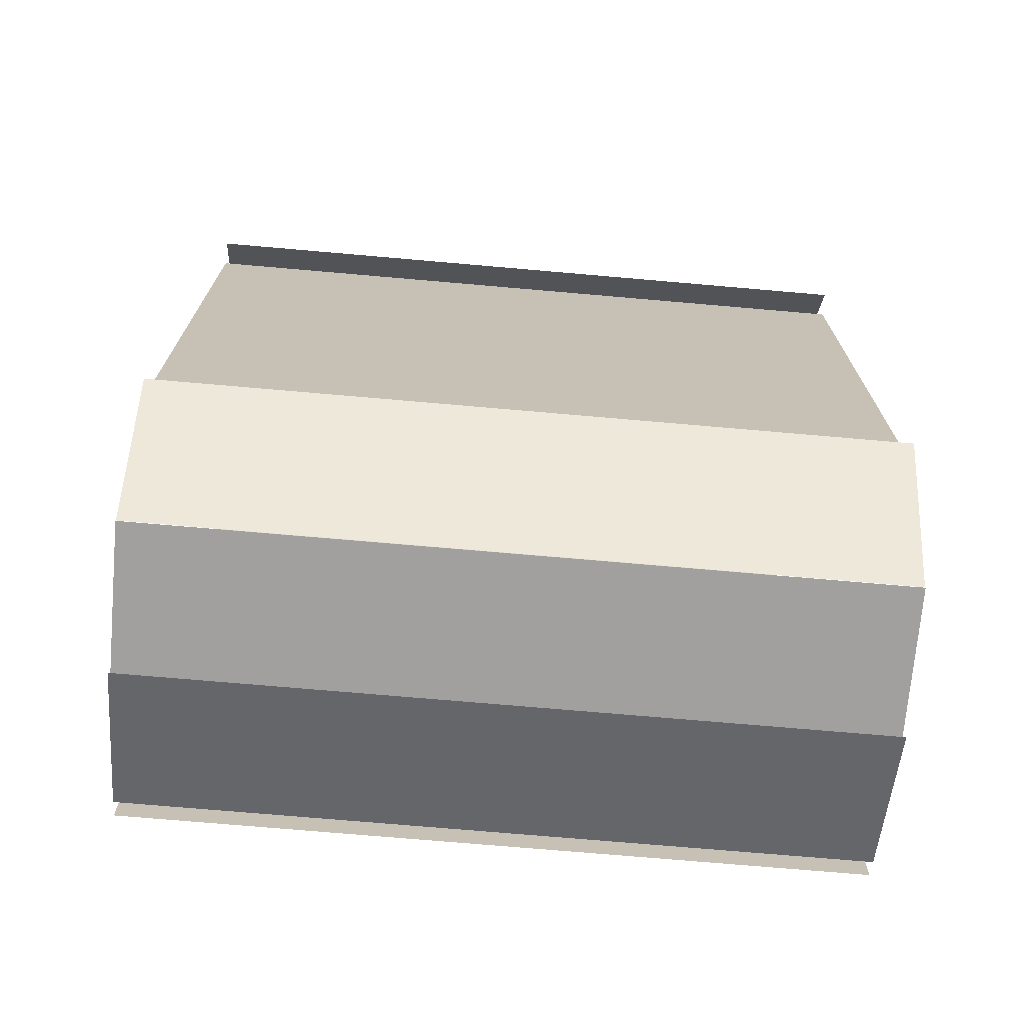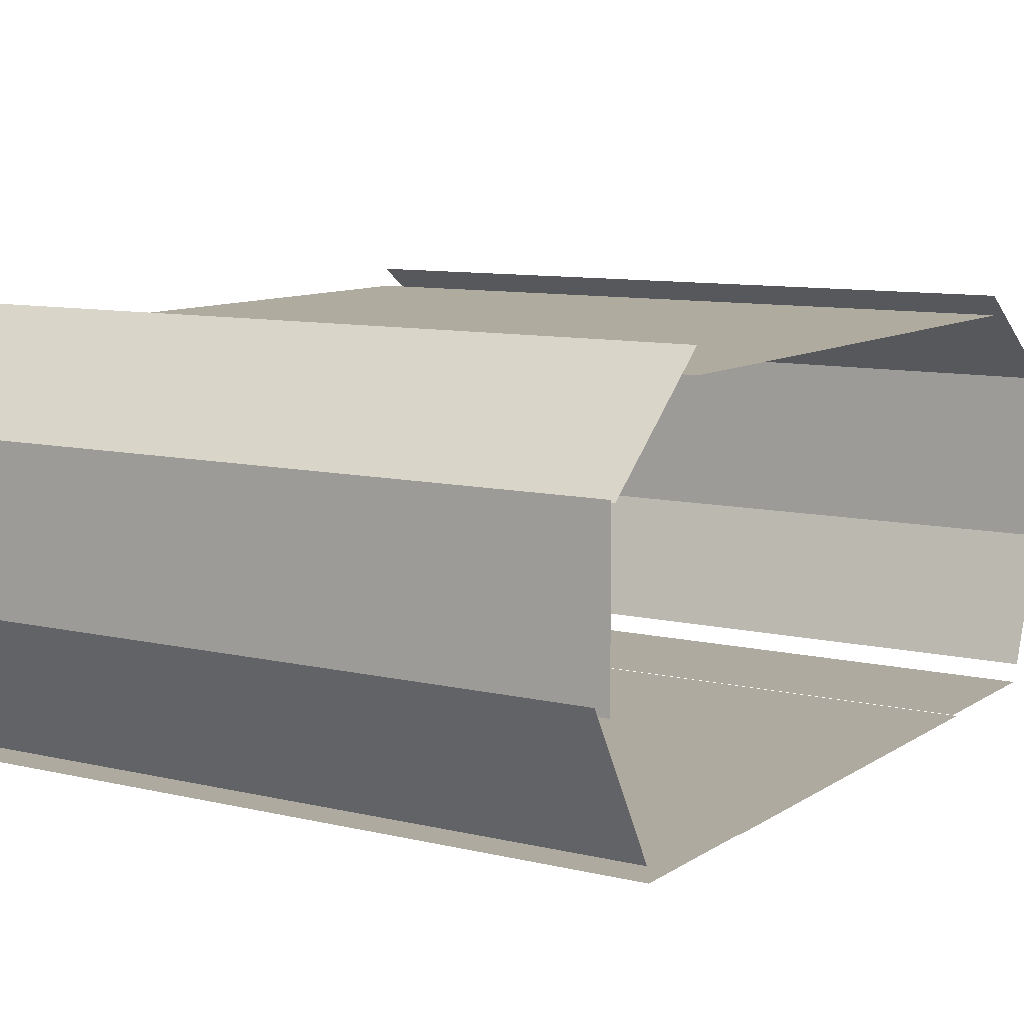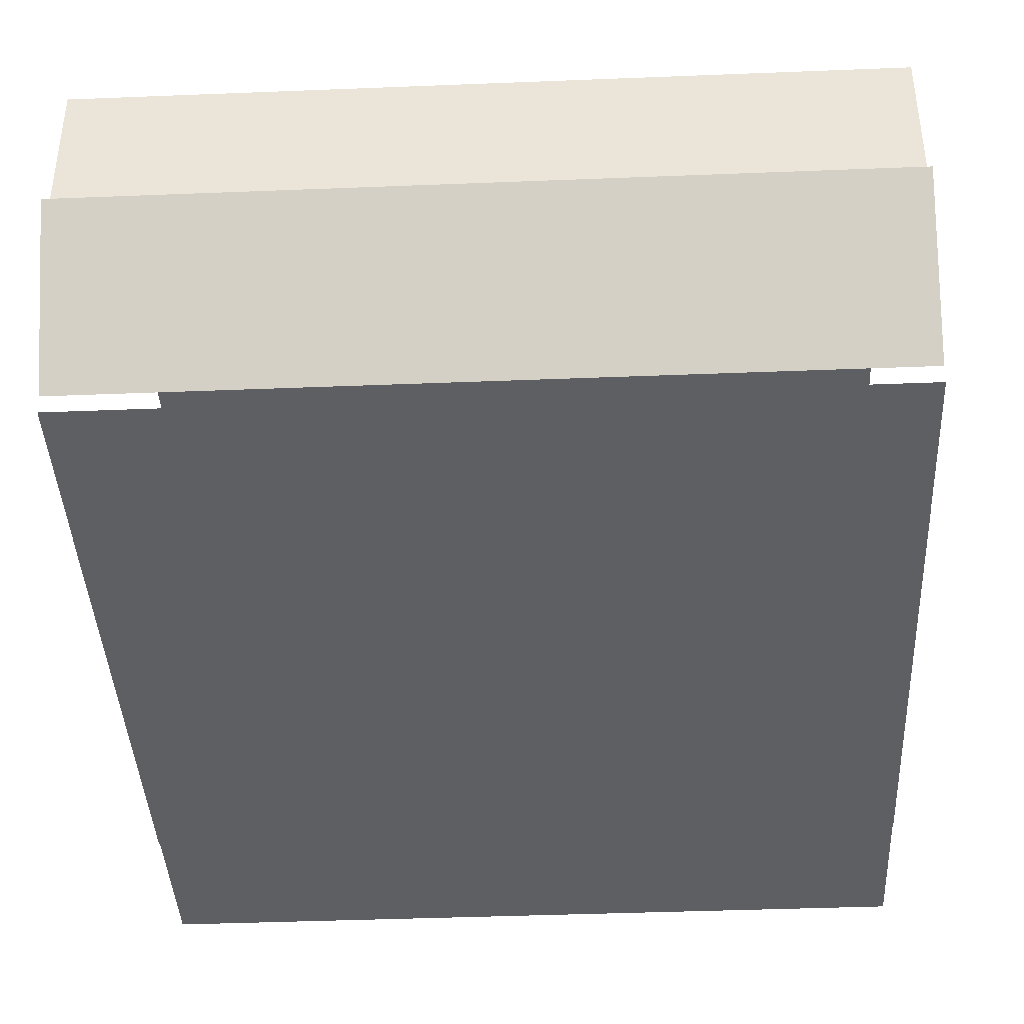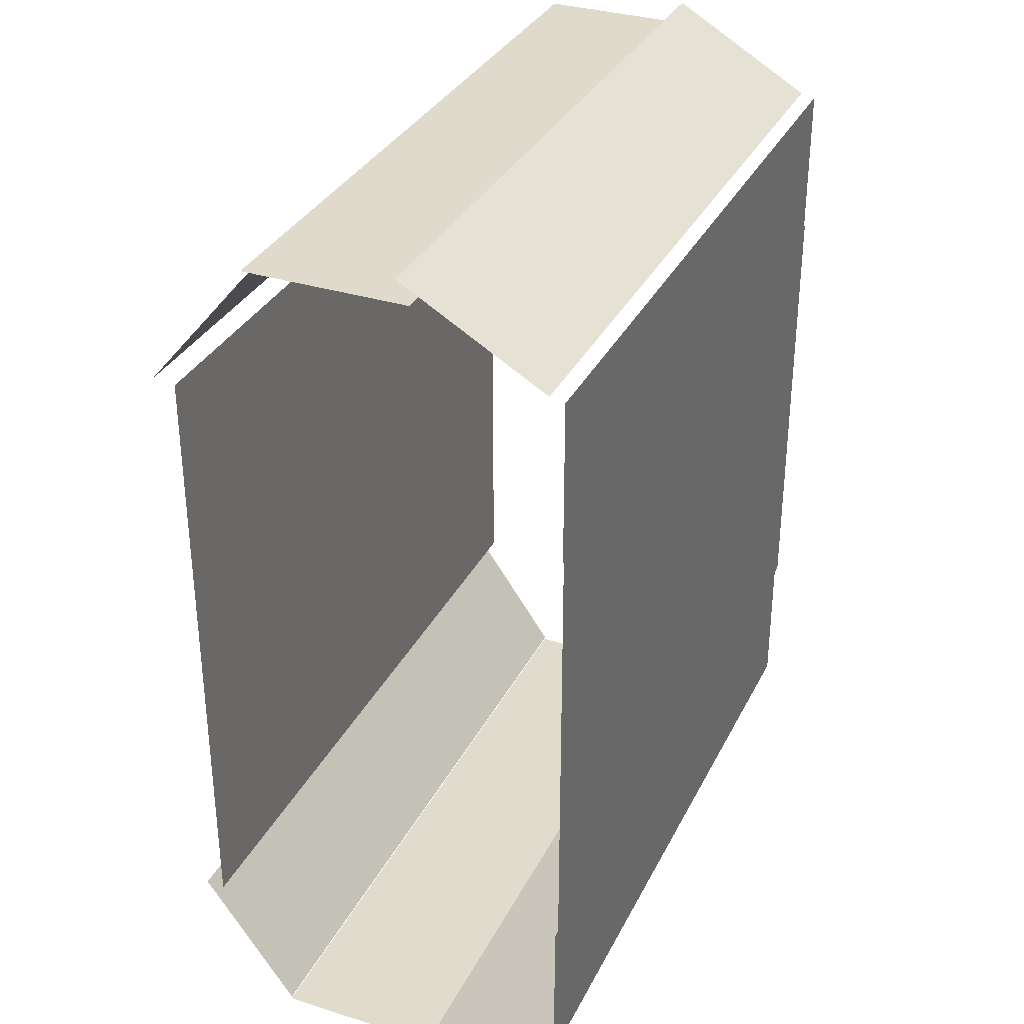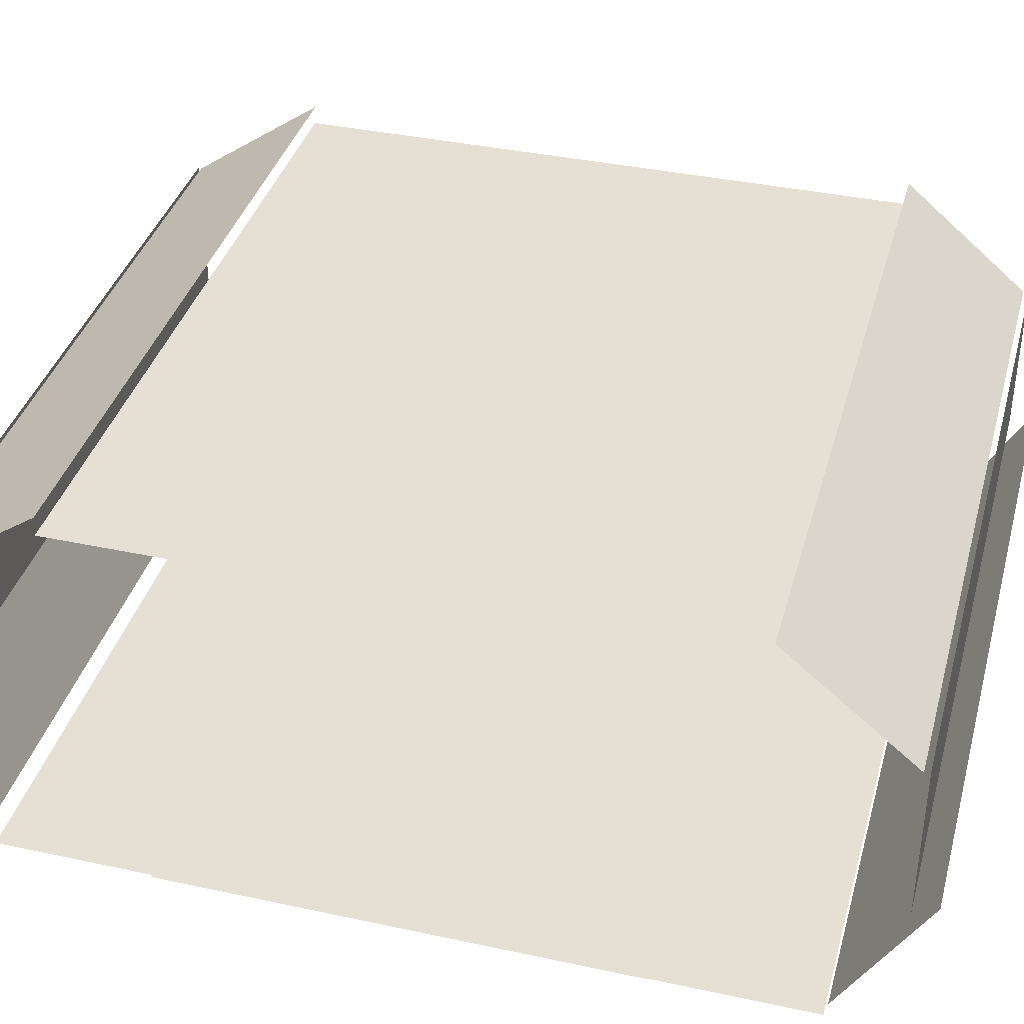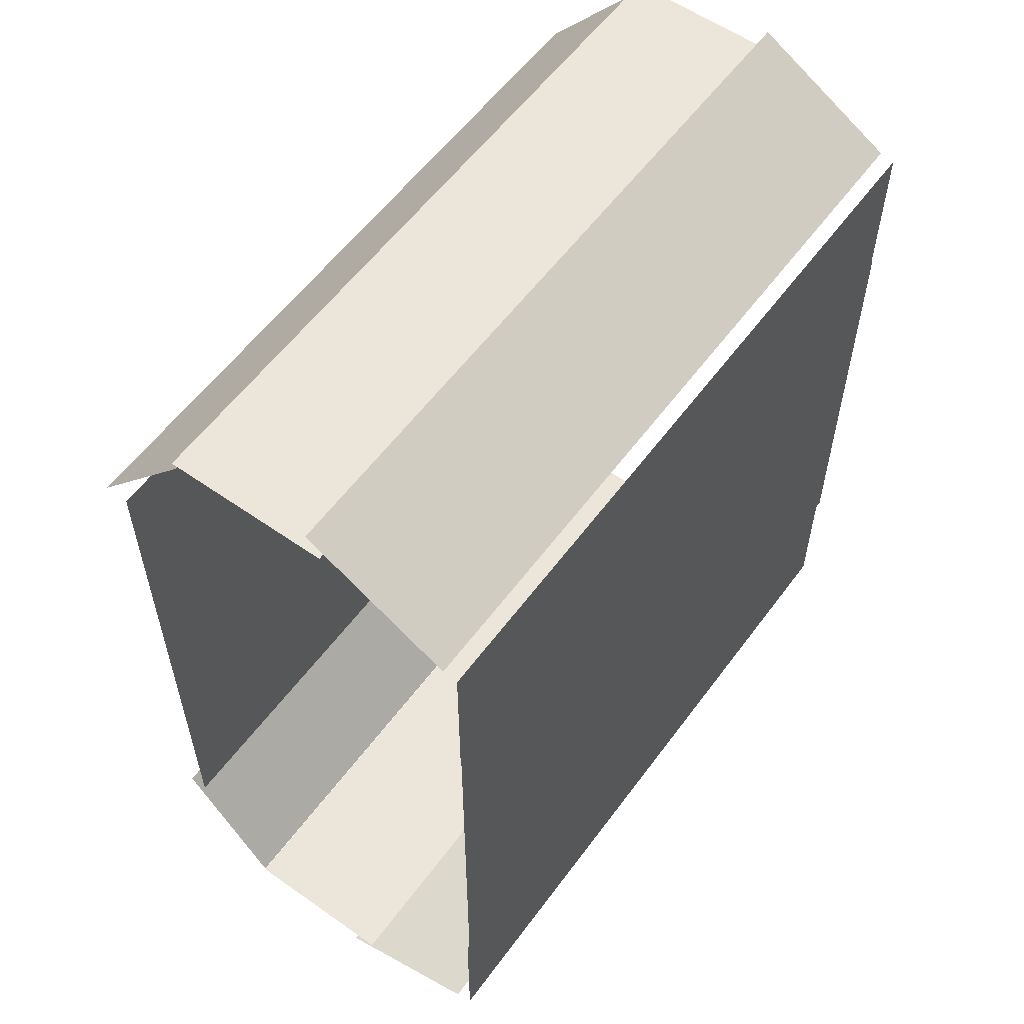
<metadata>
{"format":"obj","ext":"obj","renderer":"f3d","projection":"perspective","resolution":1024,"background":"white","views":[{"elev":-71.9,"azim":-5.0,"up":"+Y"},{"elev":9.5,"azim":-148.1,"up":"+Z"},{"elev":-40.6,"azim":-177.2,"up":"+Z"},{"elev":33.2,"azim":113.4,"up":"+Y"},{"elev":38.0,"azim":105.3,"up":"+Z"},{"elev":57.6,"azim":126.1,"up":"+Y"}]}
</metadata>
<code>
g s_conveyor_02
v 3.576e-07 -0.009045 0.4699
v -0.8725 -0.009045 0.4699
v -0.8725 0.3893 0.4699
v 3.576e-07 0.3893 0.4699
v 0.8725 0.3893 0.4699
v 0.8725 -0.009045 0.4699
v 3.576e-07 -0.009045 0.4699
v 3.576e-07 0.3893 0.4699
v 3.576e-07 -0.3806 0.4699
v -0.8725 -0.3806 0.4699
v -0.8725 0.0177 0.4699
v 3.576e-07 0.0177 0.4699
v 0.8725 0.0177 0.4699
v 0.8725 -0.3806 0.4699
v 3.576e-07 -0.3806 0.4699
v 3.576e-07 0.0177 0.4699
v 3.576e-07 -0.7482 0.4699
v -0.8725 -0.7482 0.4699
v -0.8725 -0.3499 0.4699
v 3.576e-07 -0.3499 0.4699
v 0.8725 -0.3499 0.4699
v 0.8725 -0.7482 0.4699
v 3.576e-07 -0.7482 0.4699
v 3.576e-07 -0.3499 0.4699
v 3.576e-07 -1.071 0.2879
v -0.8725 -1.071 0.2879
v -0.8725 -0.745 0.5163
v 3.576e-07 -0.745 0.5163
v 0.8725 -0.745 0.5163
v 0.8725 -1.071 0.2879
v 3.576e-07 -1.071 0.2879
v 3.576e-07 -0.745 0.5163
v 3.576e-07 -1.078 -0.1089
v -0.8725 -1.078 -0.1089
v -0.8725 -1.078 0.2894
v 3.576e-07 -1.078 0.2894
v 0.8725 -1.078 0.2894
v 0.8725 -1.078 -0.1089
v 3.576e-07 -1.078 -0.1089
v 3.576e-07 -1.078 0.2894
v 3.576e-07 -0.9788 -0.4208
v -0.8725 -0.9788 -0.4208
v -0.8725 -1.115 -0.0465
v 3.576e-07 -1.115 -0.0465
v 0.8725 -1.115 -0.0465
v 0.8725 -0.9788 -0.4208
v 3.576e-07 -0.9788 -0.4208
v 3.576e-07 -1.115 -0.0465
v 3.576e-07 -0.5636 -0.4629
v -0.8725 -0.5636 -0.4629
v -0.8725 -0.9619 -0.4629
v 3.576e-07 -0.9619 -0.4629
v 0.8725 -0.9619 -0.4629
v 0.8725 -0.5636 -0.4629
v 3.576e-07 -0.5636 -0.4629
v 3.576e-07 -0.9619 -0.4629
v 3.576e-07 -0.188 -0.47
v -0.8725 -0.188 -0.47
v -0.8725 -0.5863 -0.47
v 3.576e-07 -0.5863 -0.47
v 0.8725 -0.5863 -0.47
v 0.8725 -0.188 -0.47
v 3.576e-07 -0.188 -0.47
v 3.576e-07 -0.5863 -0.47
v 3.576e-07 0.1915 -0.47
v -0.8725 0.1915 -0.47
v -0.8725 -0.2068 -0.47
v 3.576e-07 -0.2068 -0.47
v 0.8725 -0.2068 -0.47
v 0.8725 0.1915 -0.47
v 3.576e-07 0.1915 -0.47
v 3.576e-07 -0.2068 -0.47
v 3.576e-07 0.5539 -0.47
v -0.8725 0.5539 -0.47
v -0.8725 0.1556 -0.47
v 3.576e-07 0.1556 -0.47
v 0.8725 0.1556 -0.47
v 0.8725 0.5539 -0.47
v 3.576e-07 0.5539 -0.47
v 3.576e-07 0.1556 -0.47
v 3.576e-07 0.9276 -0.4679
v -0.8725 0.9276 -0.4679
v -0.8725 0.5293 -0.4679
v 3.576e-07 0.5293 -0.4679
v 0.8725 0.5293 -0.4679
v 0.8725 0.9276 -0.4679
v 3.576e-07 0.9276 -0.4679
v 3.576e-07 0.5293 -0.4679
v 3.576e-07 1.134 -0.08728
v -0.8725 1.134 -0.08728
v -0.8725 0.9349 -0.4322
v 3.576e-07 0.9349 -0.4322
v 0.8725 0.9349 -0.4322
v 0.8725 1.134 -0.08728
v 3.576e-07 1.134 -0.08728
v 3.576e-07 0.9349 -0.4322
v 3.576e-07 1.078 0.2792
v -0.8725 1.078 0.2792
v -0.8725 1.078 -0.1192
v 3.576e-07 1.078 -0.1192
v 0.8725 1.078 -0.1192
v 0.8725 1.078 0.2792
v 3.576e-07 1.078 0.2792
v 3.576e-07 1.078 -0.1192
v 3.576e-07 0.7598 0.5272
v -0.8725 0.7598 0.5272
v -0.8725 1.065 0.2712
v 3.576e-07 1.065 0.2712
v 0.8725 1.065 0.2712
v 0.8725 0.7598 0.5272
v 3.576e-07 0.7598 0.5272
v 3.576e-07 1.065 0.2712
v 3.576e-07 0.3577 0.4699
v -0.8725 0.3577 0.4699
v -0.8725 0.756 0.4699
v 3.576e-07 0.756 0.4699
v 0.8725 0.756 0.4699
v 0.8725 0.3577 0.4699
v 3.576e-07 0.3577 0.4699
v 3.576e-07 0.756 0.4699
g s_conveyor_02_0
f 3 2 1
f 4 3 1
f 7 6 5
f 8 7 5
f 11 10 9
f 12 11 9
f 15 14 13
f 16 15 13
f 19 18 17
f 20 19 17
f 23 22 21
f 24 23 21
f 27 26 25
f 28 27 25
f 31 30 29
f 32 31 29
f 35 34 33
f 36 35 33
f 39 38 37
f 40 39 37
f 43 42 41
f 44 43 41
f 47 46 45
f 48 47 45
f 51 50 49
f 52 51 49
f 55 54 53
f 56 55 53
f 59 58 57
f 60 59 57
f 63 62 61
f 64 63 61
f 67 66 65
f 68 67 65
f 71 70 69
f 72 71 69
f 75 74 73
f 76 75 73
f 79 78 77
f 80 79 77
f 83 82 81
f 84 83 81
f 87 86 85
f 88 87 85
f 91 90 89
f 92 91 89
f 95 94 93
f 96 95 93
f 99 98 97
f 100 99 97
f 103 102 101
f 104 103 101
f 107 106 105
f 108 107 105
f 111 110 109
f 112 111 109
f 115 114 113
f 116 115 113
f 119 118 117
f 120 119 117

</code>
